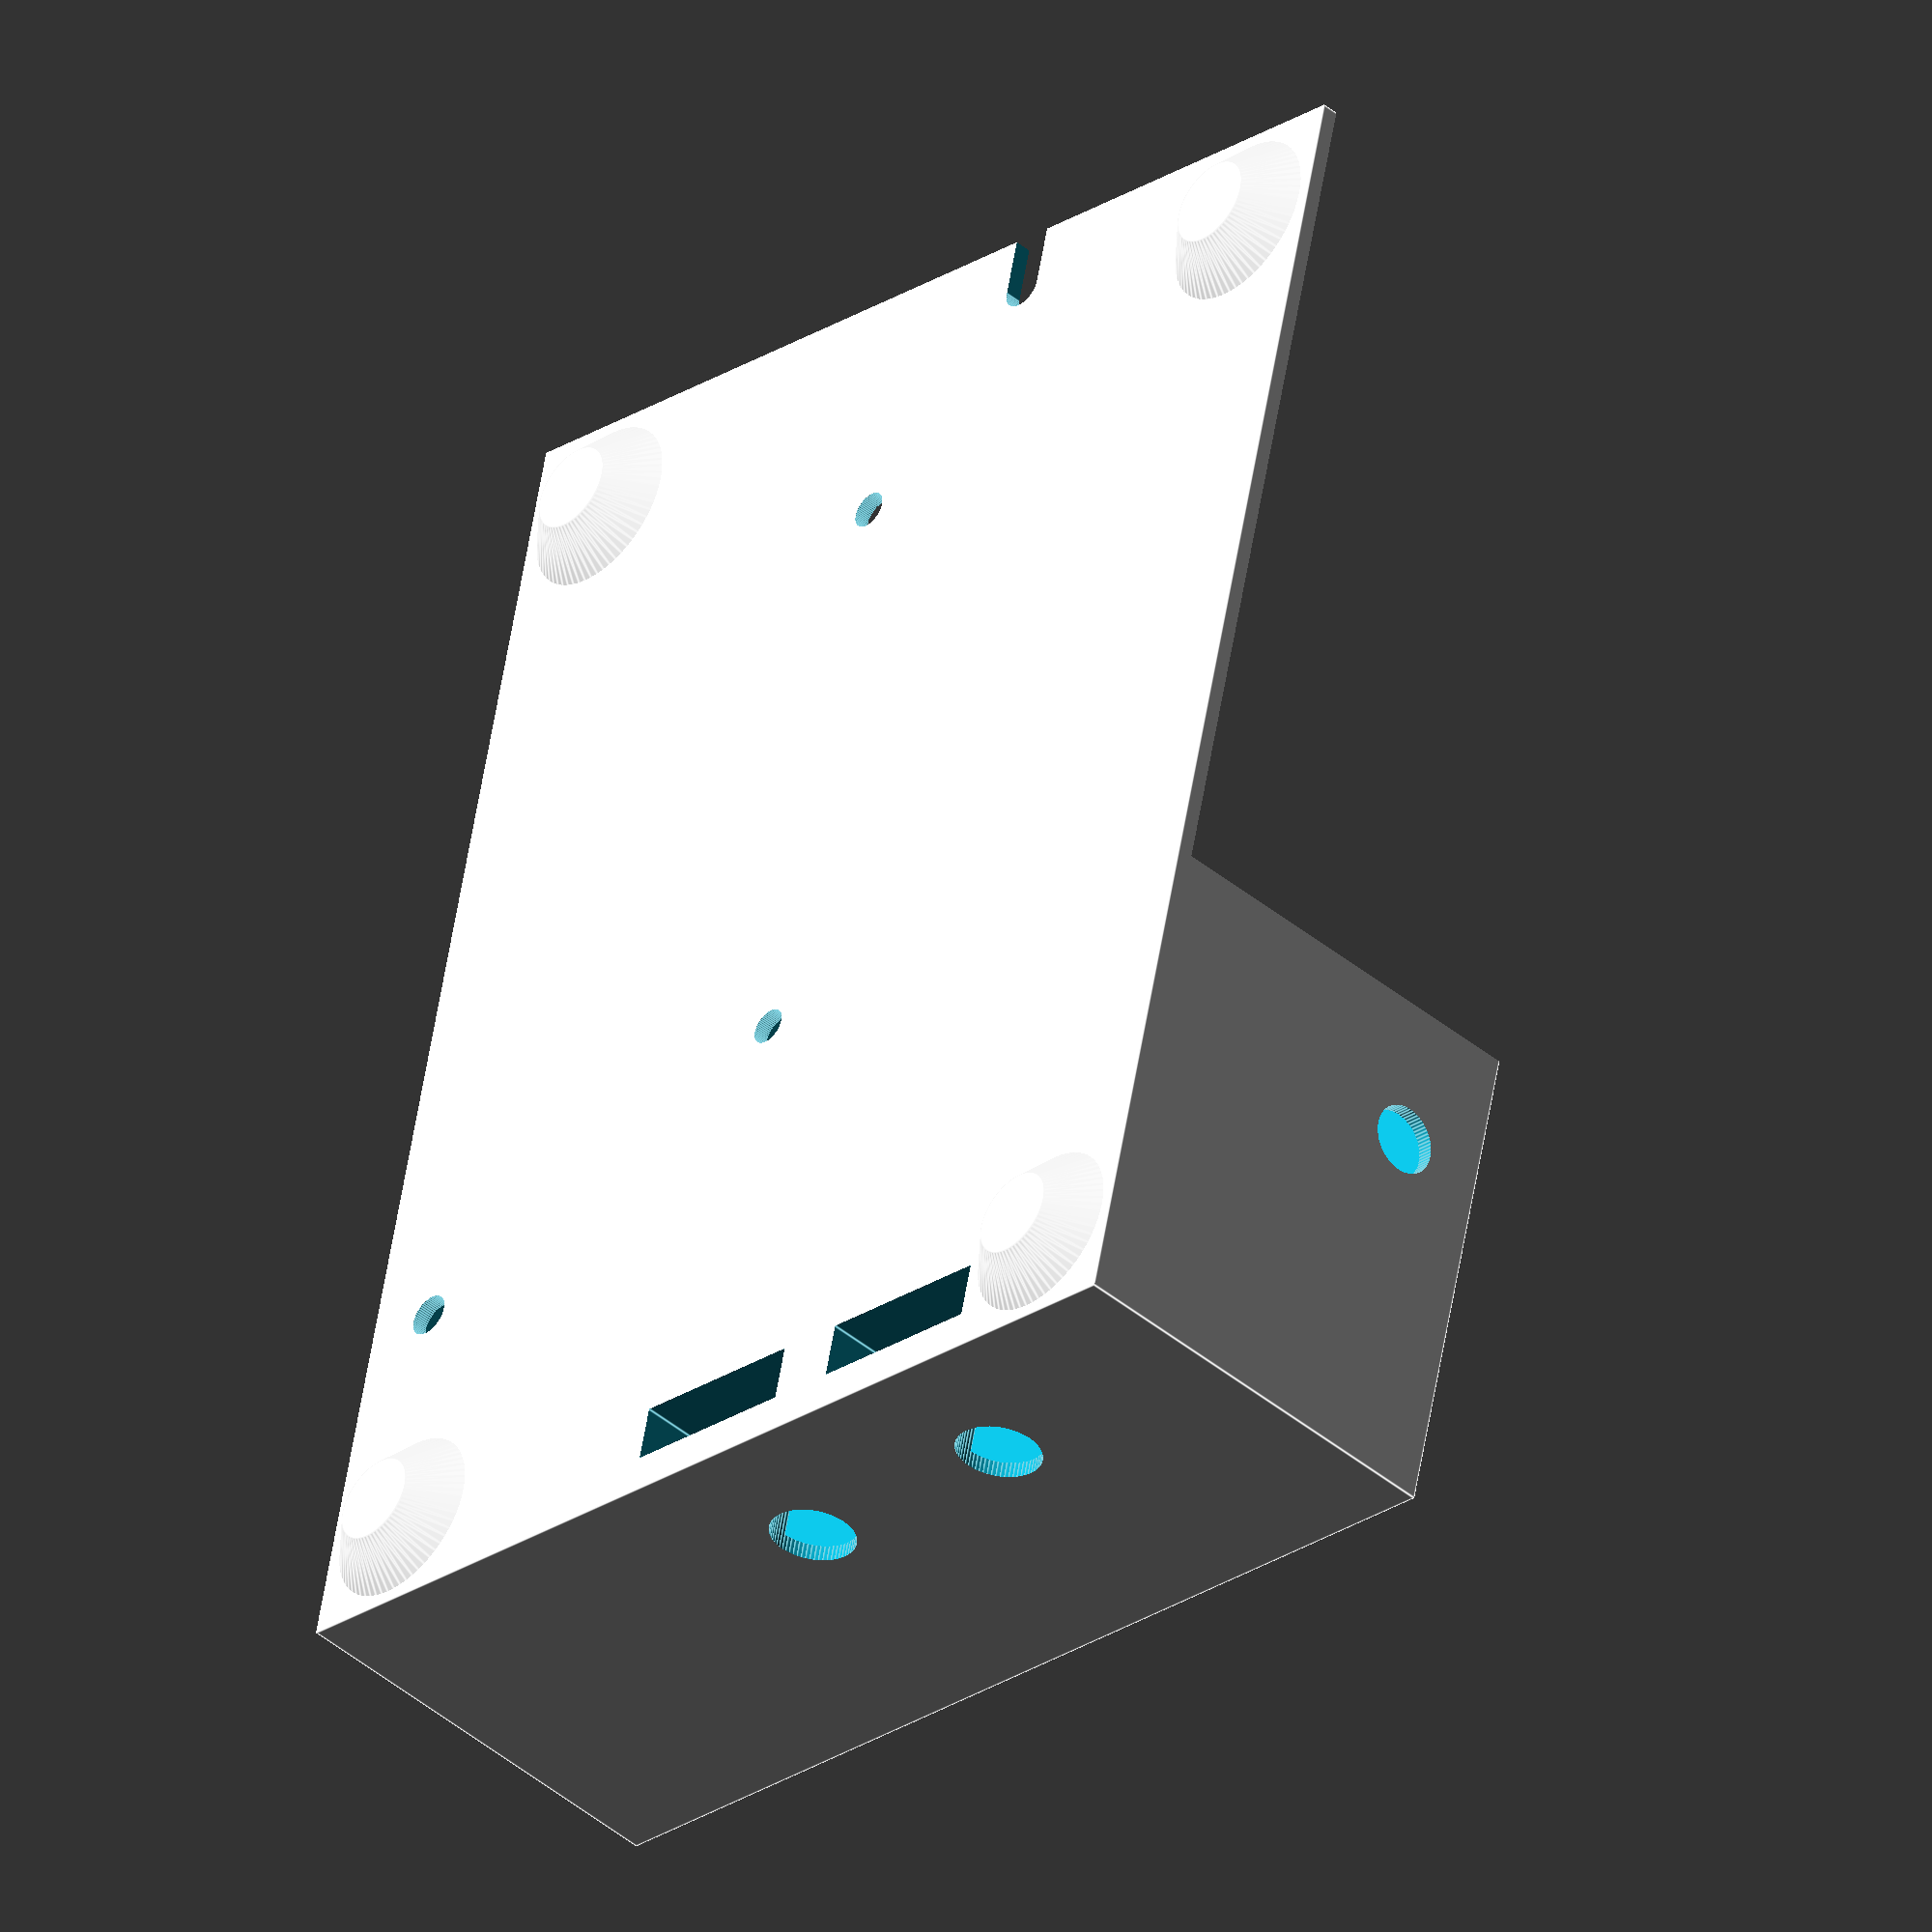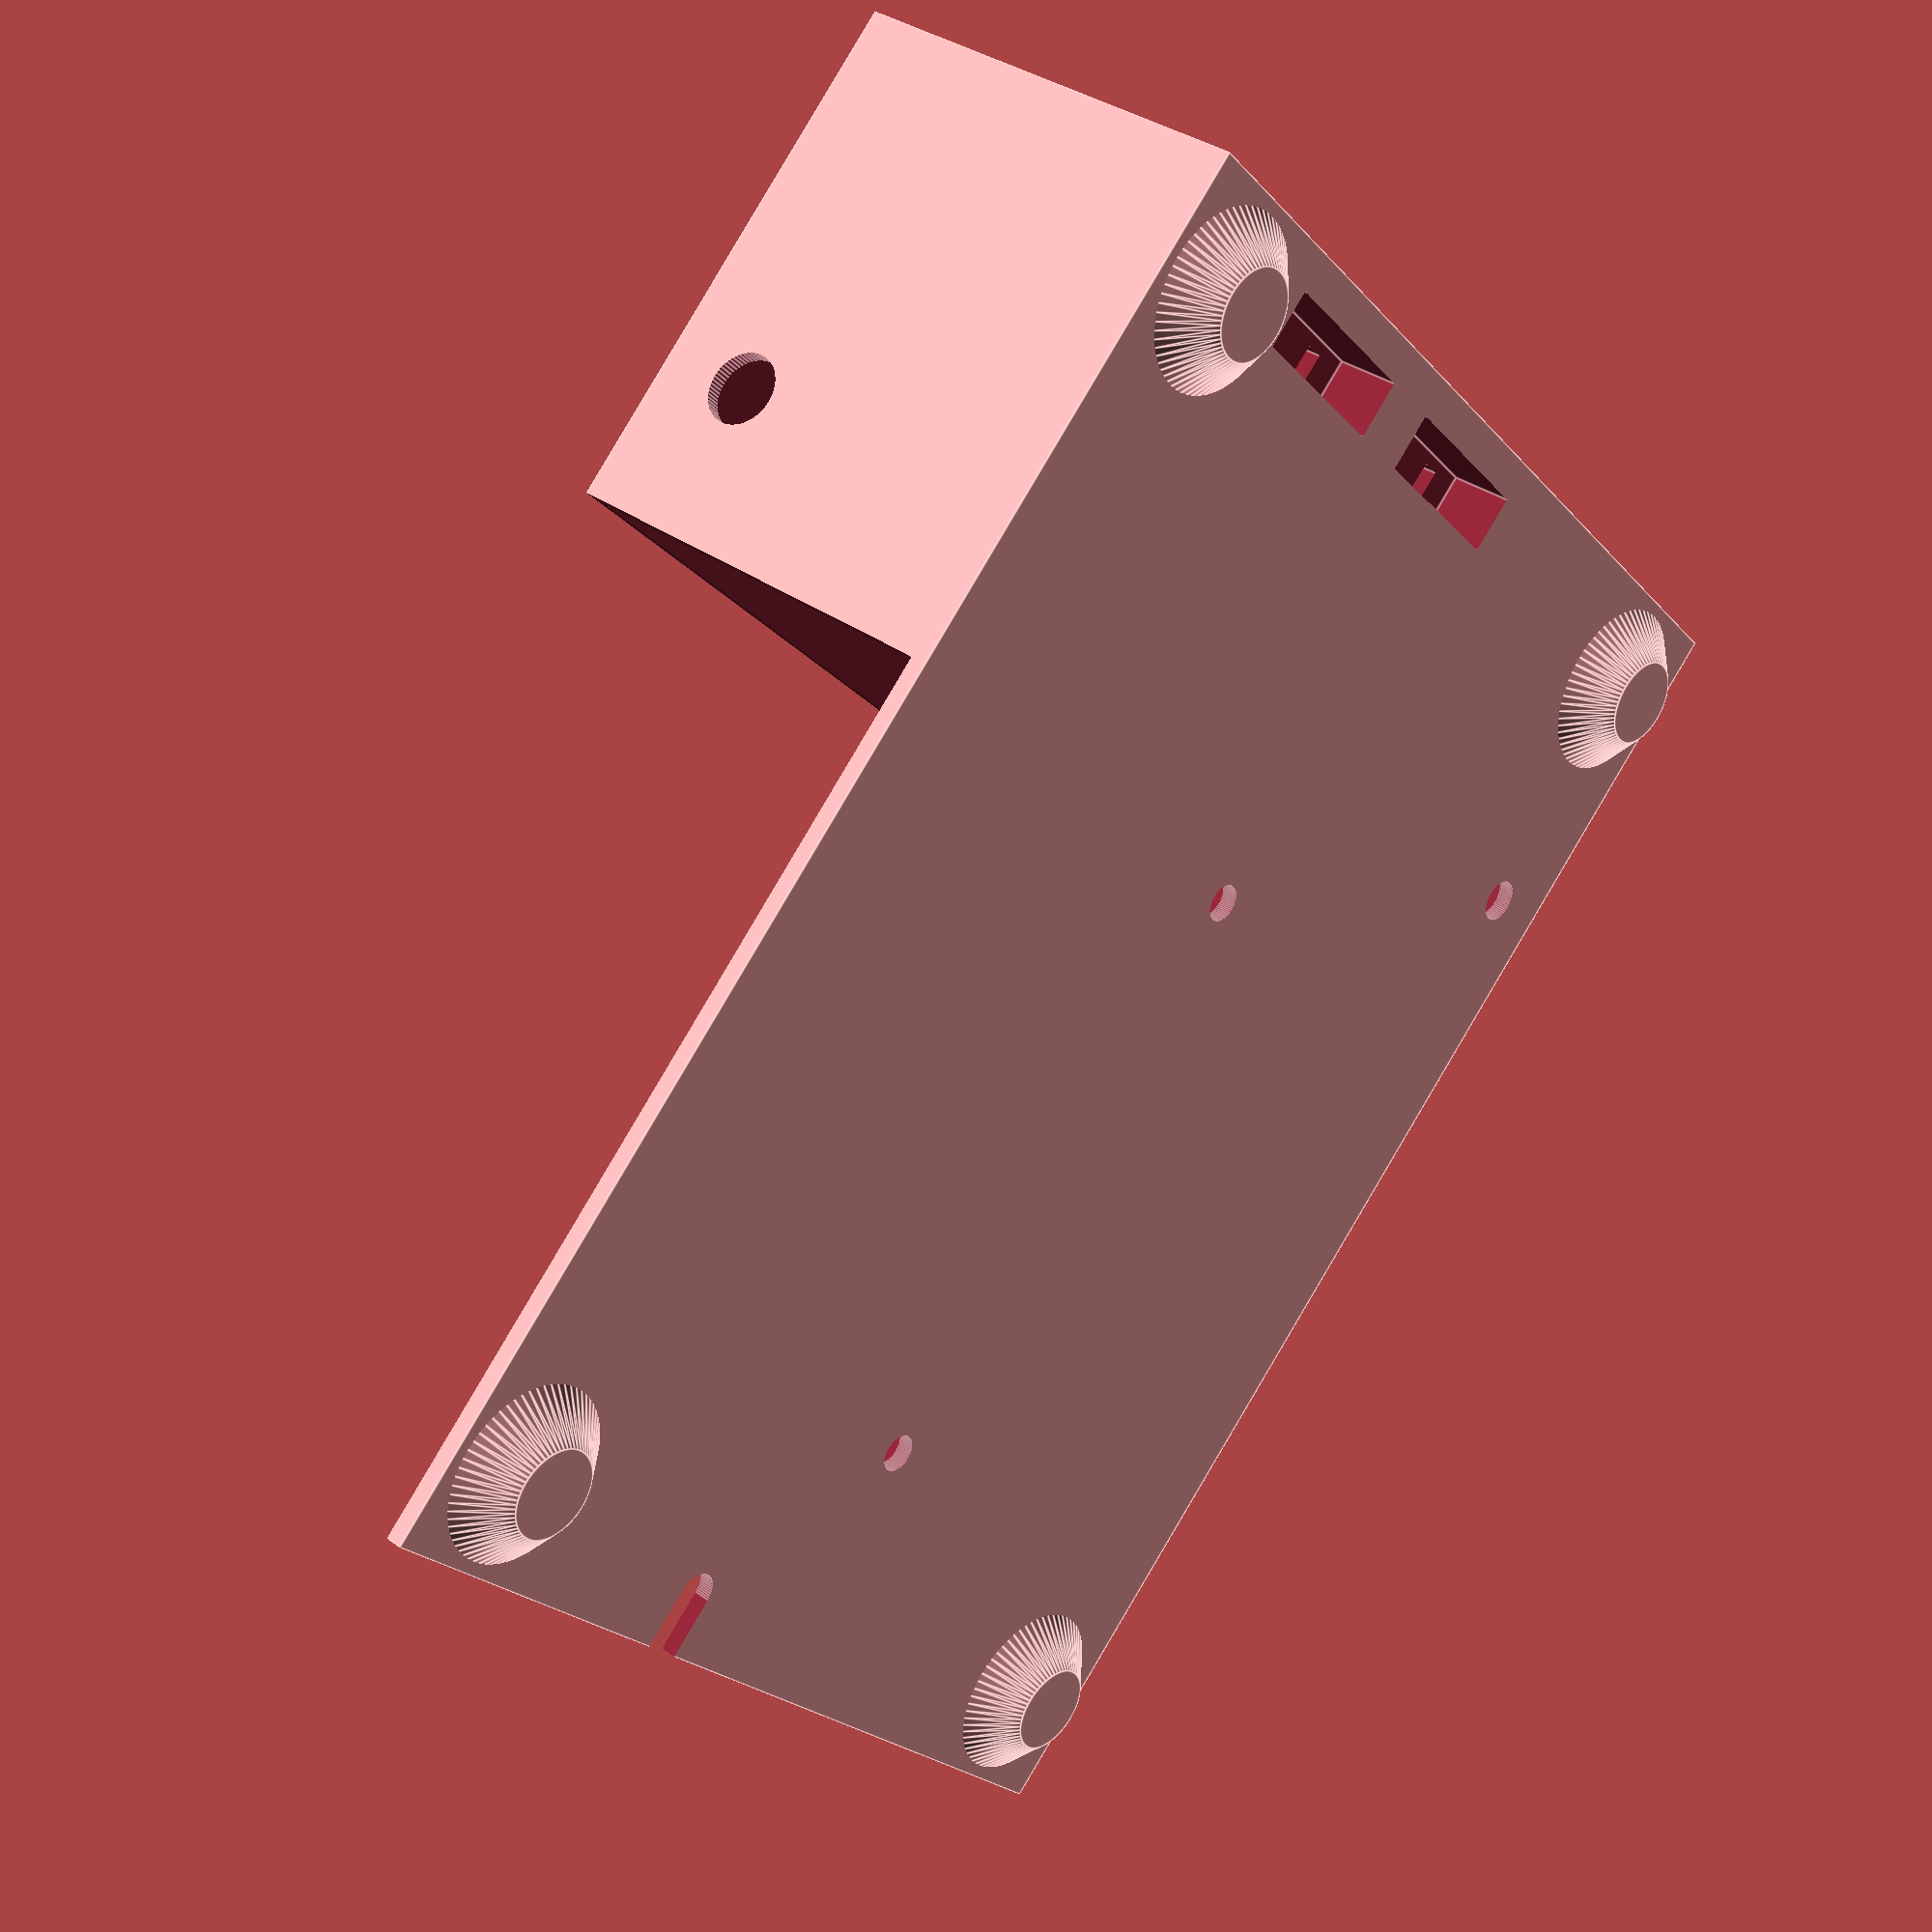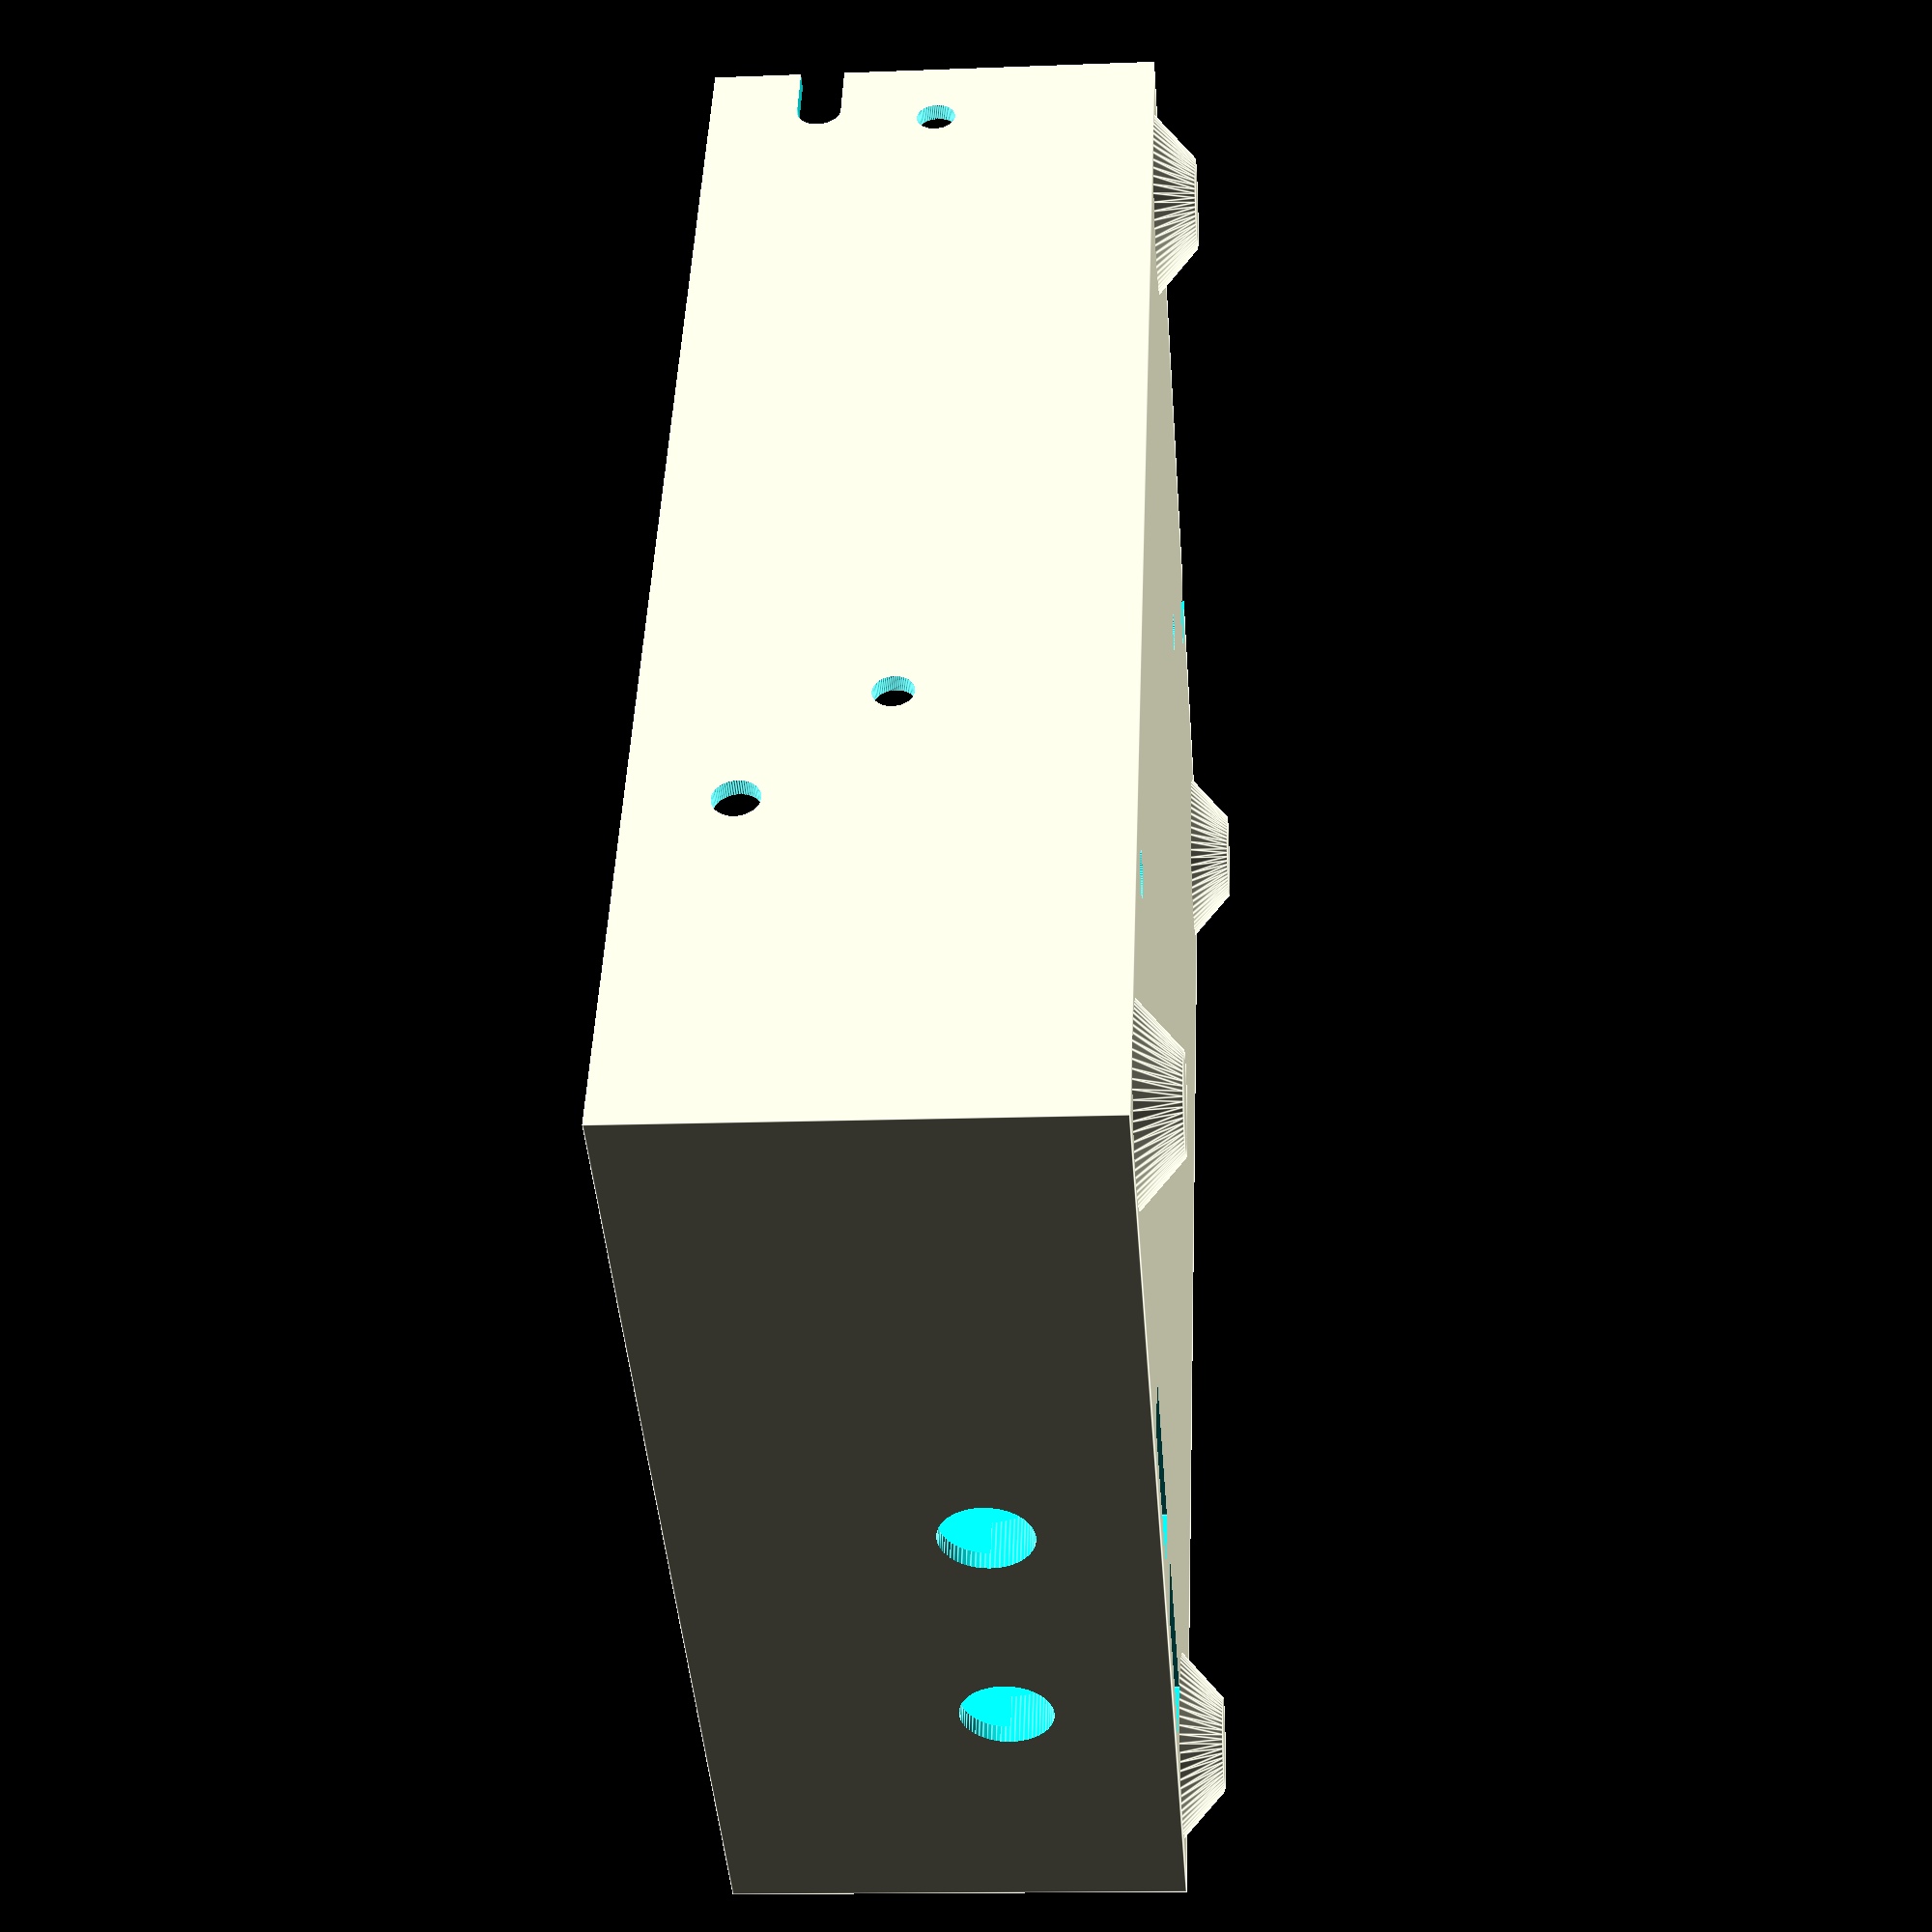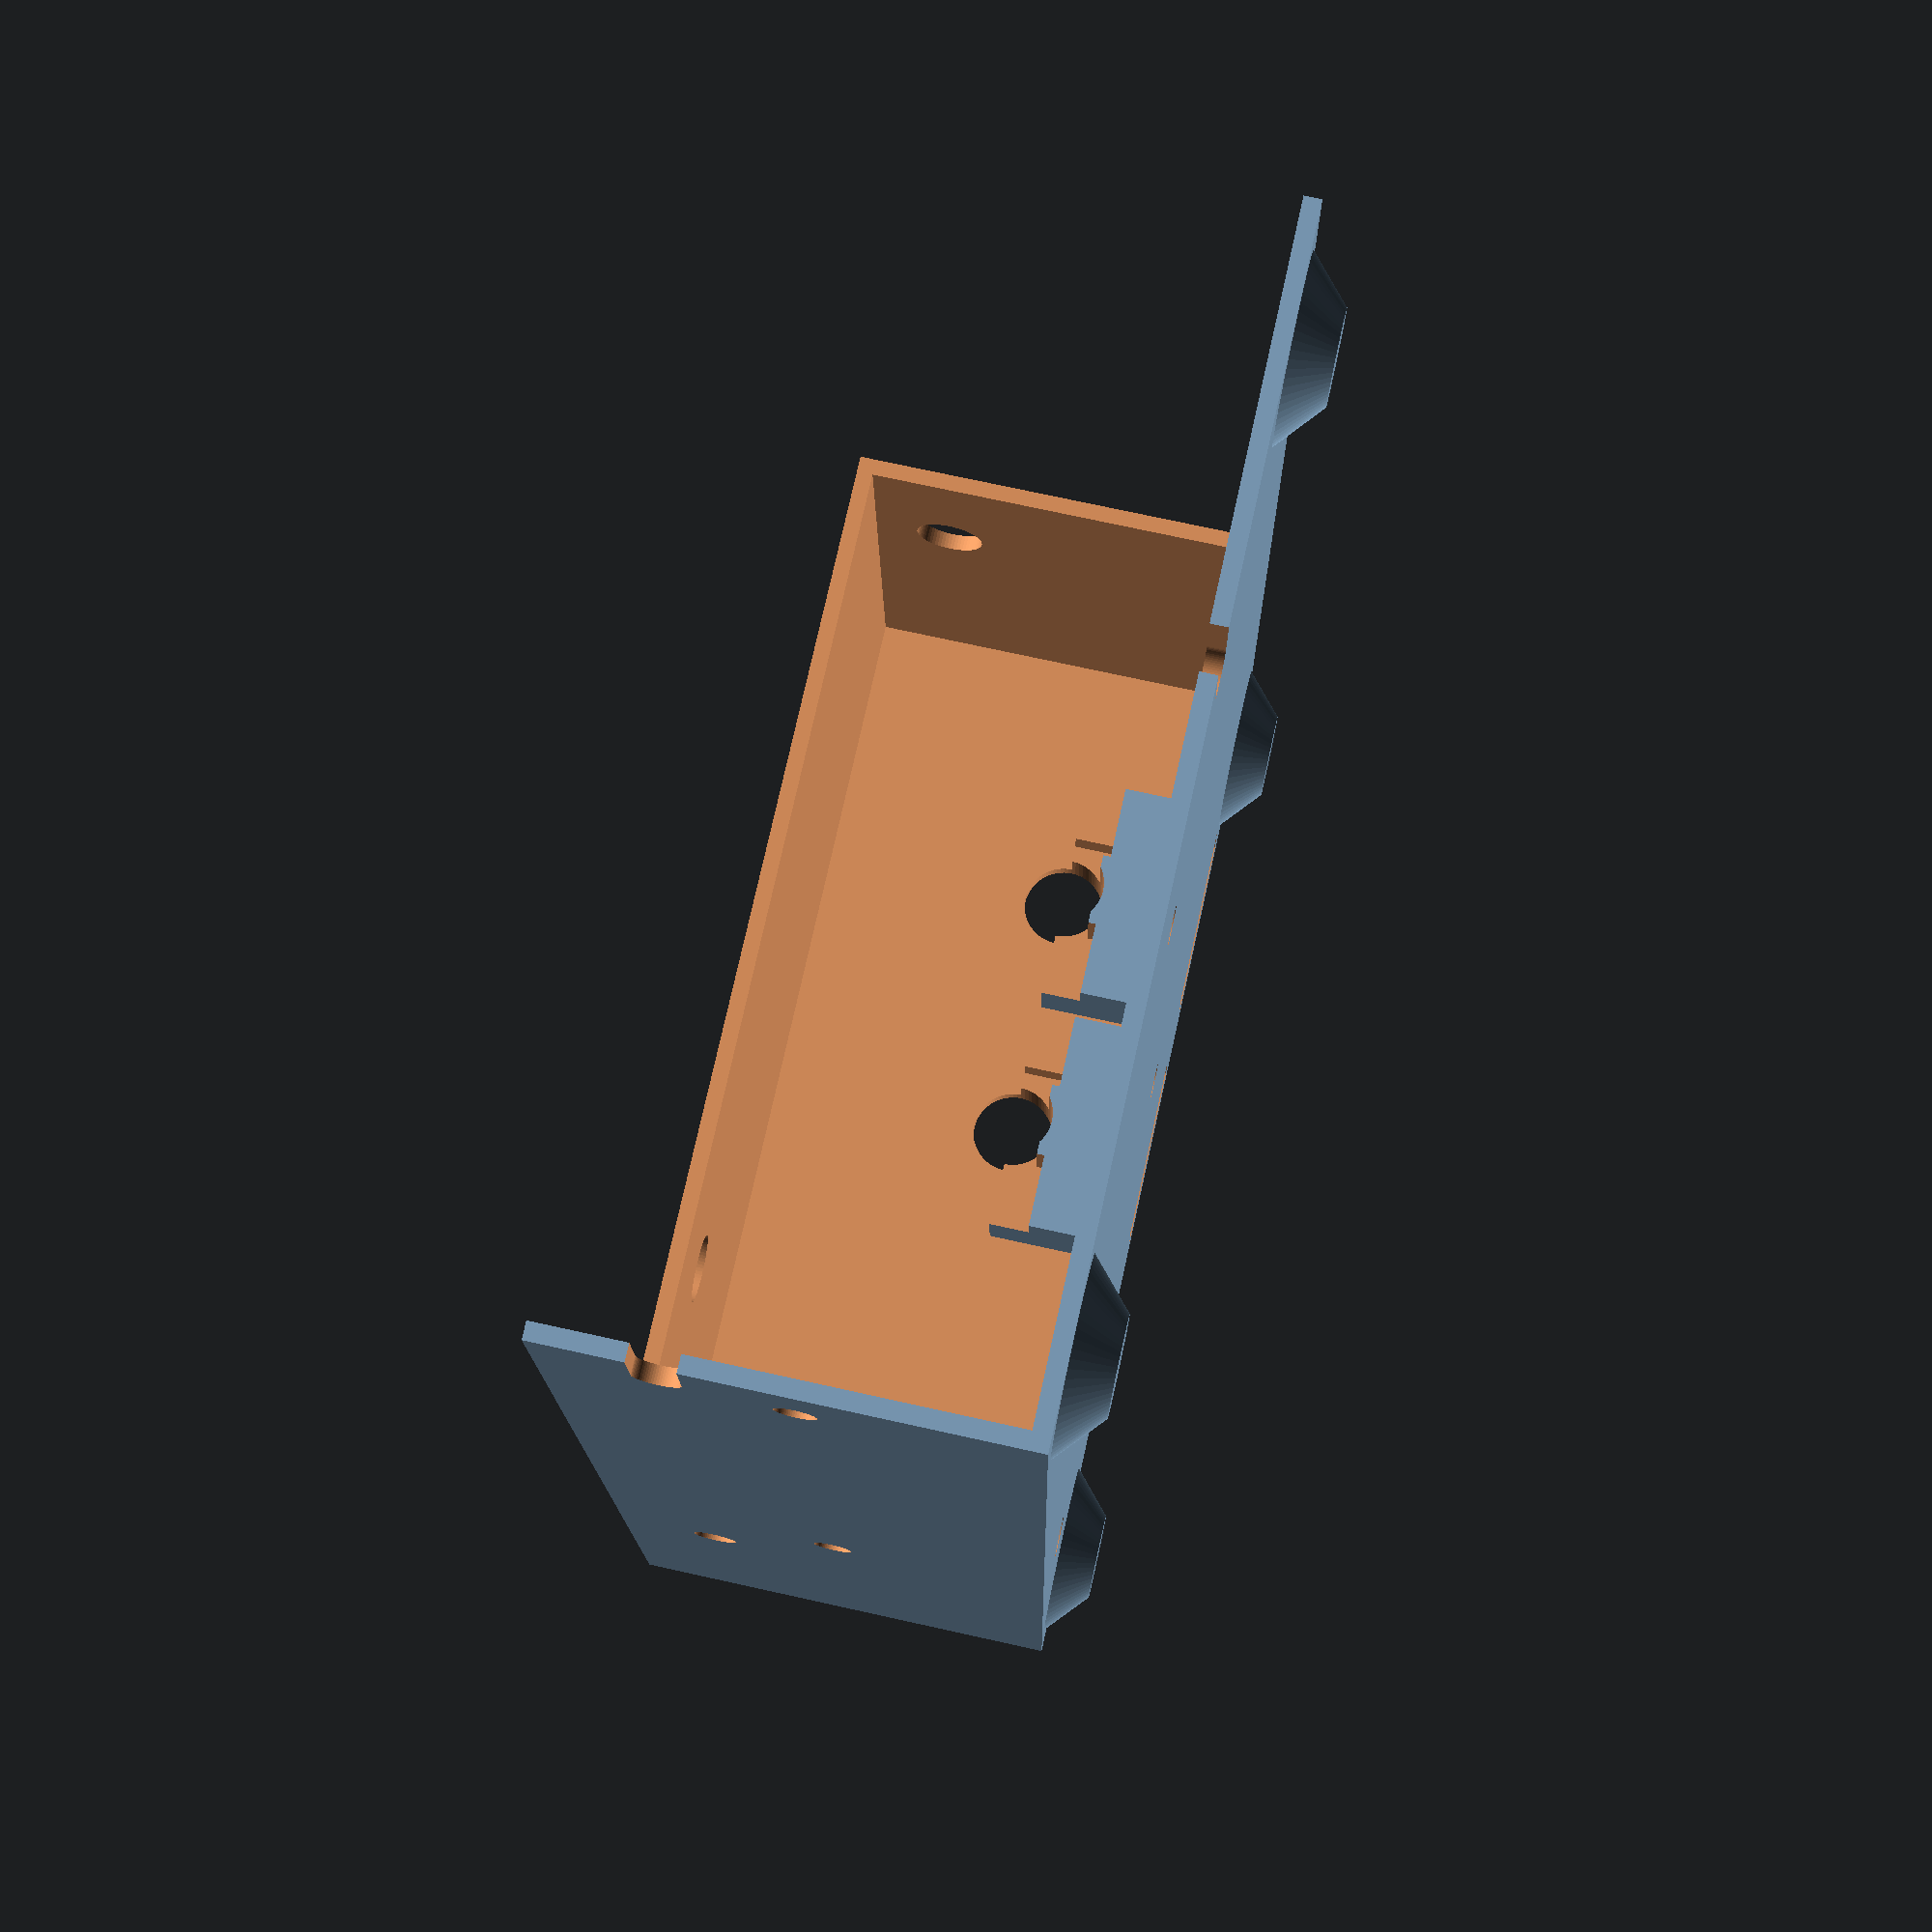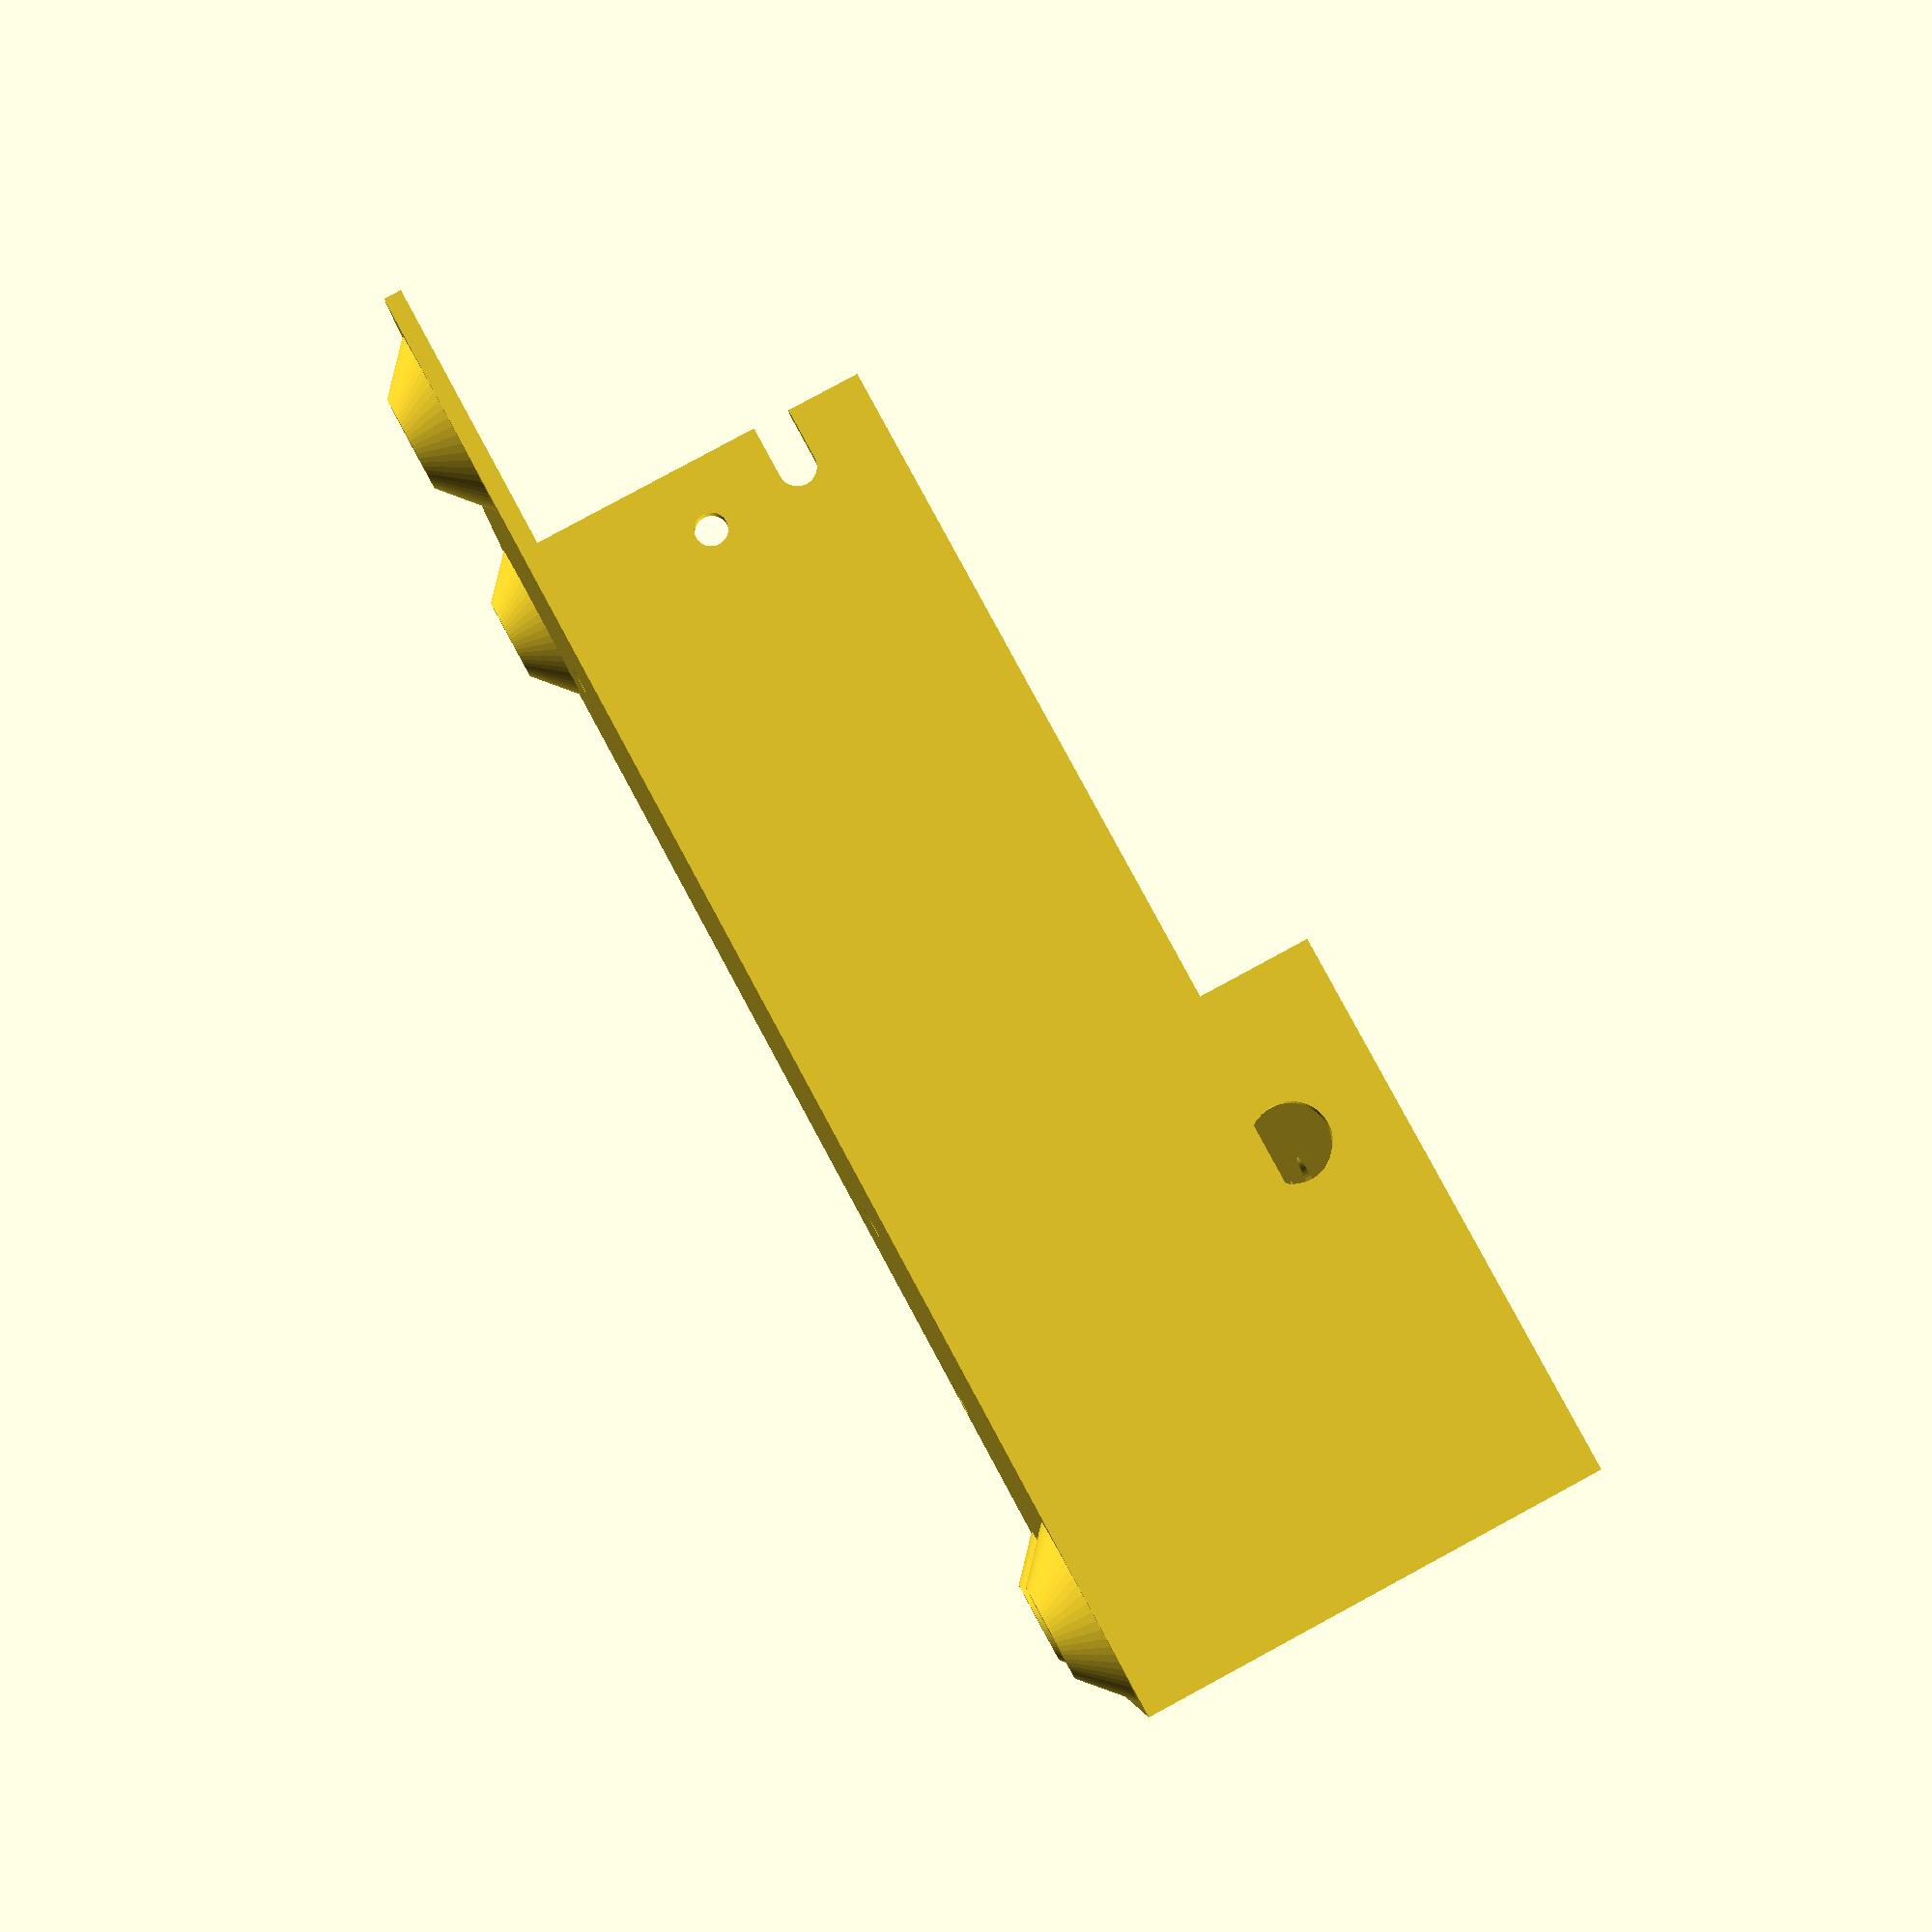
<openscad>
// Units: mm.

/*
 * Sizes of power supply.
 */

PS_WIDTH = 99.0;
PS_DEPTH = 97.0;
PS_HEIGHT = 36.0;

// Value should be slightly bigger than real width to make overlapping cover.
PS_TERMINAL_WIDTH = 20.0;

// Screws on bottom (horizontal plane).
PS_H_SCREWS_Y = PS_DEPTH - 51.5;
PS_H_SCREW_1_X = 20.5;
PS_H_SCREW_2_X = PS_H_SCREW_1_X + 55.0;

// Screws on side (vertical plane).
PS_V_SCREWS_Z = 17.5;
PS_V_SCREW_1_X = 18.0;
PS_V_SCREW_2_X = PS_V_SCREW_1_X + 74.0;

// Mounting screw hole radius.
PS_SCREW_R = 3.0 / 2.0;  // For M3.

// U-shaped notch on bottom (horizontal plane).
PS_H_U_NOTCH_Y = PS_DEPTH - 36.0;
PS_V_U_NOTCH_Z = 28.0;

PS_U_NOTCH_X = 4.5 + 89.0;
PS_U_NOTCH_R = 3.5 / 2;
PS_U_NOTCH_WIDTH = 5.5;

// Additional mounting holes.
PS_HAS_ADDITIONAL_MOUNT_HOLES = true;

PS_H_HOLE_X = 4.5;
PS_H_HOLE_Y = PS_H_U_NOTCH_Y - 55.5;

PS_V_HOLE_X = 6.5;
PS_V_HOLE_Z = PS_HEIGHT - 7.0;

PS_HOLE_R = 3.5 / 2.0;

// Voltage adjustment potentiometer.
PS_VOLT_ADJ_X = 5.5;
PS_VOLT_ADJ_Y = 22.5;

/*
 * Sizes not related to power supply itself.
 */

WALL_THICKNESS = 1.5;

// Add some space for cables (near terminals).
CABLING_WIDTH = 25.0;

// Tolerance, to make sure that everything will fit in.
T = 0.2;

HAS_LEGS = true;
LEG_H = 3.5;
LEG_TOP_R = 16.0 / 2.0;
LEG_BOTTOM_R = 8.0 / 2.0;
// Distance to edge.
LEG_DISTANCE = 1.0;

TOOL_HOLE_R = 3.0;

// Cable holders.
ZIP_TIE_D = 2.7;
ZIP_TIE_H = 1.2;
ZIP_TIE_HEAD_W = 4.8;
ZIP_TIE_HEAD_D = 4.8;
ZIP_TIE_HEAD_H = 4.1;
CABLE_HOLDER_W_ADD = 4.0;
CABLE_HOLDER_D_ADD = 4.0;
CABLE_HOLDER_H_ADD = 4.0;

CABLE_HOLDERS = [
        [7.5 / 2.0 /* radius */, PS_DEPTH - 25.0 /* y */],
        [7.5 / 2.0, 48.0],
];

/*
 * Other sizes.
 * Most probably you do not need to modify this.
 */

// Overlap, used only for geometry subtraction.
O = 1.0;
// Overlap, used only for geometry addition.
OA = 0.1;


module basic_enclosure() {
    difference() {
        translate([
                -WALL_THICKNESS - T - CABLING_WIDTH,
                -WALL_THICKNESS - T,
                -WALL_THICKNESS - T]) {
            cube([
                    PS_WIDTH + WALL_THICKNESS + CABLING_WIDTH + T,
                    PS_DEPTH + (WALL_THICKNESS + T) * 2.0,
                    PS_HEIGHT + (WALL_THICKNESS + T) * 2.0,
            ]);
        }

        translate([
                -T + PS_TERMINAL_WIDTH,
                -T,
                -T]) {
            cube([
                    PS_WIDTH - PS_TERMINAL_WIDTH + T + O,
                    PS_DEPTH + WALL_THICKNESS + T * 2.0 + O,
                    PS_HEIGHT + WALL_THICKNESS + T * 2.0 + O]);
        }

        translate([-T - CABLING_WIDTH, -T, -T]) cube([
                PS_TERMINAL_WIDTH + CABLING_WIDTH + T + O,
                PS_DEPTH + T * 2.0,
                PS_HEIGHT + T * 2.0]);
    }
}


module mount_screw_holes() {
    // Horizontal plane.
    for (x = [PS_H_SCREW_1_X, PS_H_SCREW_2_X]) {
        translate([
                x,
                PS_H_SCREWS_Y,
                -O]) {
            cylinder(
                    WALL_THICKNESS + O * 2.0,
                    PS_SCREW_R + T, PS_SCREW_R + T,
                    true, $fn=64);
        }
    }

    // Vertical plane.
    for (x = [PS_V_SCREW_1_X, PS_V_SCREW_2_X]) {
        translate([
                x,
                -O,
                PS_V_SCREWS_Z]) {
            rotate([90.0, 0.0, 0.0]) cylinder(
                    WALL_THICKNESS + O * 2.0,
                    PS_SCREW_R + T, PS_SCREW_R + T,
                    true, $fn=64);
        }
    }
}


module legs() {
    for (
            x = [
                LEG_DISTANCE + LEG_TOP_R - (WALL_THICKNESS + T),
                PS_WIDTH + CABLING_WIDTH - (LEG_DISTANCE + LEG_TOP_R)],
            y = [
                LEG_DISTANCE + LEG_TOP_R - (WALL_THICKNESS + T),
                PS_DEPTH + WALL_THICKNESS + T
                    - (LEG_DISTANCE + LEG_TOP_R)]) {
        translate([
                x - CABLING_WIDTH,
                y,
                -LEG_H - (WALL_THICKNESS + T)]) {
            cylinder(
                    LEG_H + OA,
                    LEG_BOTTOM_R,
                    LEG_TOP_R,
                    false, $fn=64);
        }
    }
}


module u_cut() {
    translate([0.0, 0.0, -O - WALL_THICKNESS - T]) {
        cylinder(
                WALL_THICKNESS + O * 2.0,
                PS_U_NOTCH_R + T,
                PS_U_NOTCH_R + T,
                false, $fn=64);
        translate([0.0, -(PS_U_NOTCH_R + T), 0.0]) cube([
                PS_U_NOTCH_WIDTH + O,
                (PS_U_NOTCH_R + T) * 2.0,
                WALL_THICKNESS + O * 2.0]);
    }
}


module u_notches() {
    // Horizontal plane.
    translate([
            PS_U_NOTCH_X,
            PS_H_U_NOTCH_Y,
            0.0]) {
        u_cut();
    }

    // Vertical plane.
    translate([
            PS_U_NOTCH_X,
            0.0,
            PS_V_U_NOTCH_Z]) {
        rotate([-90.0, 0.0, 0.0]) u_cut();
    }
}


module mnt_hole_plus_tool_hole(distance) {
    // Screw hole.
    translate([0.0, 0.0, -O - WALL_THICKNESS - T]) cylinder(
            WALL_THICKNESS + O * 2.0,
            PS_HOLE_R + T,
            PS_HOLE_R + T,
            false, $fn=64);

    // Screwdriver hole.
    translate([0.0, 0.0, distance - O - WALL_THICKNESS]) cylinder(
            WALL_THICKNESS + O * 2.0,
            TOOL_HOLE_R + T,
            TOOL_HOLE_R + T,
            false, $fn=64);
}


module additional_mount_holes() {
    // Horizontal plane.
    translate([
            PS_H_HOLE_X,
            PS_H_HOLE_Y,
            0.0]) {
        mnt_hole_plus_tool_hole(WALL_THICKNESS + T + PS_HEIGHT);
    }

    // Vertical plane.
    translate([
            PS_V_HOLE_X,
            0.0,
            PS_V_HOLE_Z]) {
        rotate([-90.0, 0.0, 0.0]) {
            mnt_hole_plus_tool_hole(WALL_THICKNESS + T + PS_DEPTH);
        }
    }
}


module cable_holder_holes(cable_r, holder_w, holder_d, holder_h) {
    zip_tie_head_notch_w = ZIP_TIE_HEAD_D + T * 2.0;
    zip_tie_head_notch_d = ZIP_TIE_HEAD_W * 2.0 + (cable_r + T) * 2.0;
    translate([
            holder_w / 2.0 - zip_tie_head_notch_w / 2.0,
            -zip_tie_head_notch_d / 2.0,
            -WALL_THICKNESS - O]) {
        cube([
                zip_tie_head_notch_w,
                zip_tie_head_notch_d,
                ZIP_TIE_HEAD_H + T + WALL_THICKNESS + O]);
    }

    zip_tie_hole_w = ZIP_TIE_D + T * 2.0;
    zip_tie_hole_d = ZIP_TIE_H + T * 2.0;
    for (y = [cable_r + T - T * 2.0, -zip_tie_hole_d - cable_r - T]) {
        translate([
                holder_w / 2.0 - zip_tie_hole_w / 2.0,
                y,
                0.0]) {
            cube([
                    zip_tie_hole_w,
                    zip_tie_hole_d + T * 2.0,
                    holder_h + O]);
        }
    }

    d = holder_d / 2.0 - cable_r - T + O;
    for (y = [cable_r + T - T * 2.0, -d - cable_r - T]) {
        translate([
                holder_w / 2.0 + zip_tie_hole_w / 2.0 - T,
                y,
                holder_h - cable_r - T]) {
            cube([
                    holder_w / 2.0 - zip_tie_hole_w / 2.0 + O + T,
                    d + T * 2.0,
                    cable_r + T + O]);
        }
    }

    d2 = (cable_r + T) * 2.0 + zip_tie_hole_d;
    translate([
            holder_w / 2.0 - zip_tie_hole_w / 2.0,
            -d2 / 2.0,
            holder_h - cable_r * 0.8 - T]) {
        cube([
                holder_w / 2.0 + zip_tie_hole_w / 2.0 + O,
                d2,
                cable_r + T + O]);
    }

    translate([
            -WALL_THICKNESS - O,
            0.0,
            cable_r + T + ZIP_TIE_HEAD_H + T + CABLE_HOLDER_H_ADD]) {
        rotate([0.0, 90.0, 0.0]) cylinder(
                WALL_THICKNESS + O * 2.0
                    + CABLE_HOLDER_W_ADD + ZIP_TIE_HEAD_D + T * 2.0,
                cable_r + T,
                cable_r + T,
                false, $fn=64);
    }
}


module cable_holder(cable_r, negative_only=false) {
    holder_w = CABLE_HOLDER_W_ADD + ZIP_TIE_HEAD_D + T * 2.0;
    holder_d = CABLE_HOLDER_D_ADD + ZIP_TIE_HEAD_W * 2.0 + (cable_r + T) * 2.0;
    holder_h = CABLE_HOLDER_H_ADD + ZIP_TIE_HEAD_H + T + (cable_r + T);

    difference() {
        if (!negative_only) {
            translate([-OA, -holder_d / 2.0, -OA]) cube([
                    holder_w + OA,
                    holder_d,
                    holder_h + OA]);
        }

        cable_holder_holes(cable_r, holder_w, holder_d, holder_h);
    }
}


module cable_holders(negative_only=false) {
    for (holder = CABLE_HOLDERS) {
        cable_r = holder[0];
        holder_y = holder[1];

        translate([-T - CABLING_WIDTH, holder_y, -T]) {
            cable_holder(cable_r, negative_only);
        }
    }
}


module voltage_adjust_hole() {
    translate([PS_VOLT_ADJ_X, PS_VOLT_ADJ_Y, PS_HEIGHT + T - O]) cylinder(
            WALL_THICKNESS + O * 2.0,
            TOOL_HOLE_R + T,
            TOOL_HOLE_R + T,
            false, $fn=64);
}


module final_enclosure() {
    difference() {
        basic_enclosure();
        mount_screw_holes();
        u_notches();

        if (PS_HAS_ADDITIONAL_MOUNT_HOLES) {
            additional_mount_holes();
        }

        cable_holders(true);
        voltage_adjust_hole();
    }

    if (HAS_LEGS) {
        legs();
    }

    cable_holders();
}


final_enclosure();

</openscad>
<views>
elev=222.9 azim=76.7 roll=314.4 proj=o view=edges
elev=326.0 azim=43.5 roll=134.6 proj=p view=edges
elev=14.6 azim=241.0 roll=94.8 proj=p view=edges
elev=287.4 azim=273.0 roll=102.5 proj=p view=solid
elev=276.7 azim=0.5 roll=241.6 proj=p view=wireframe
</views>
